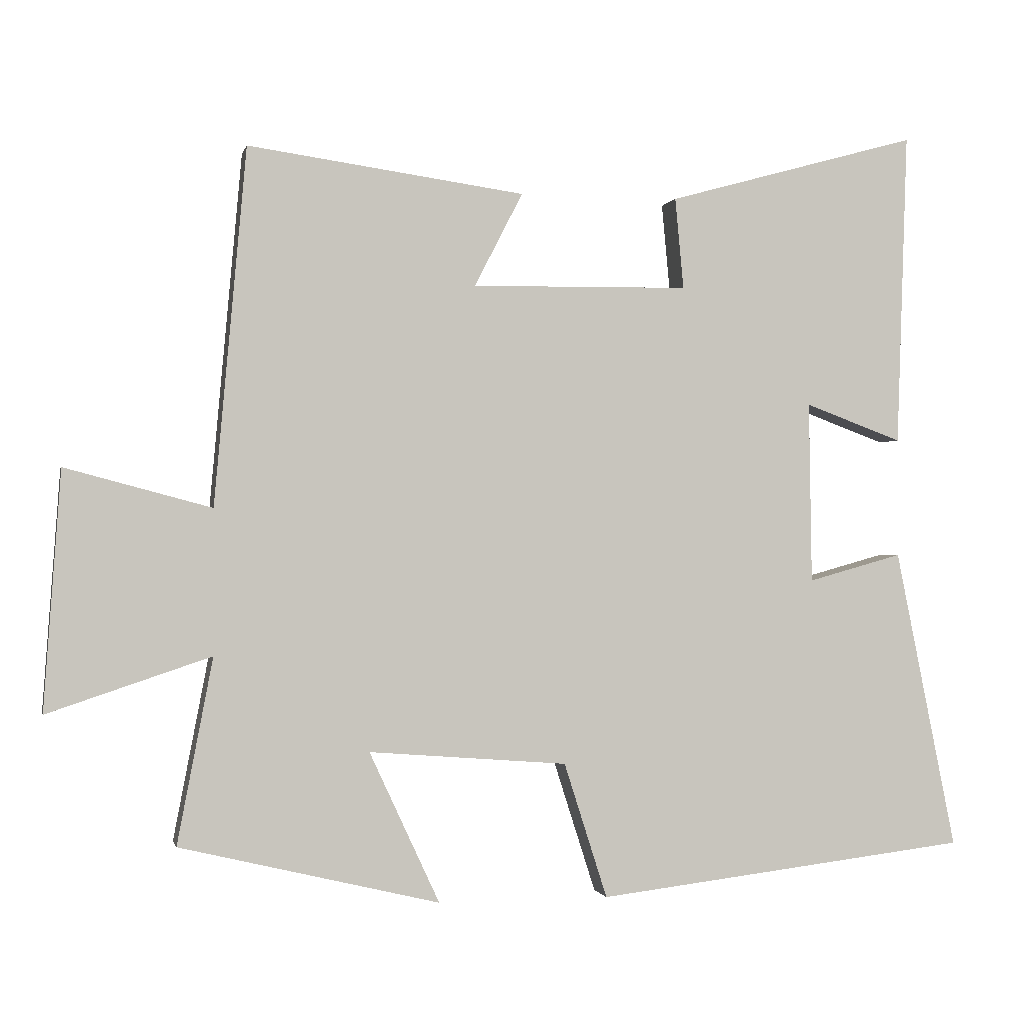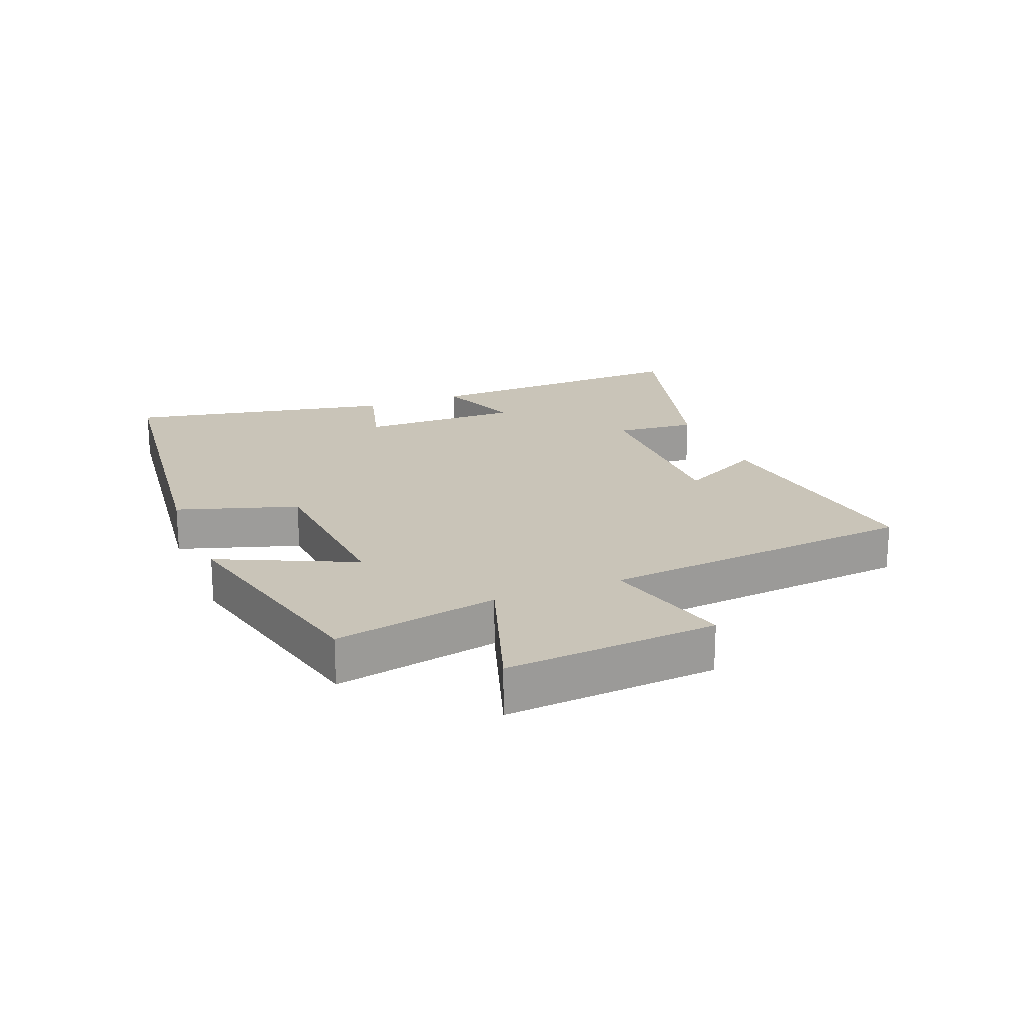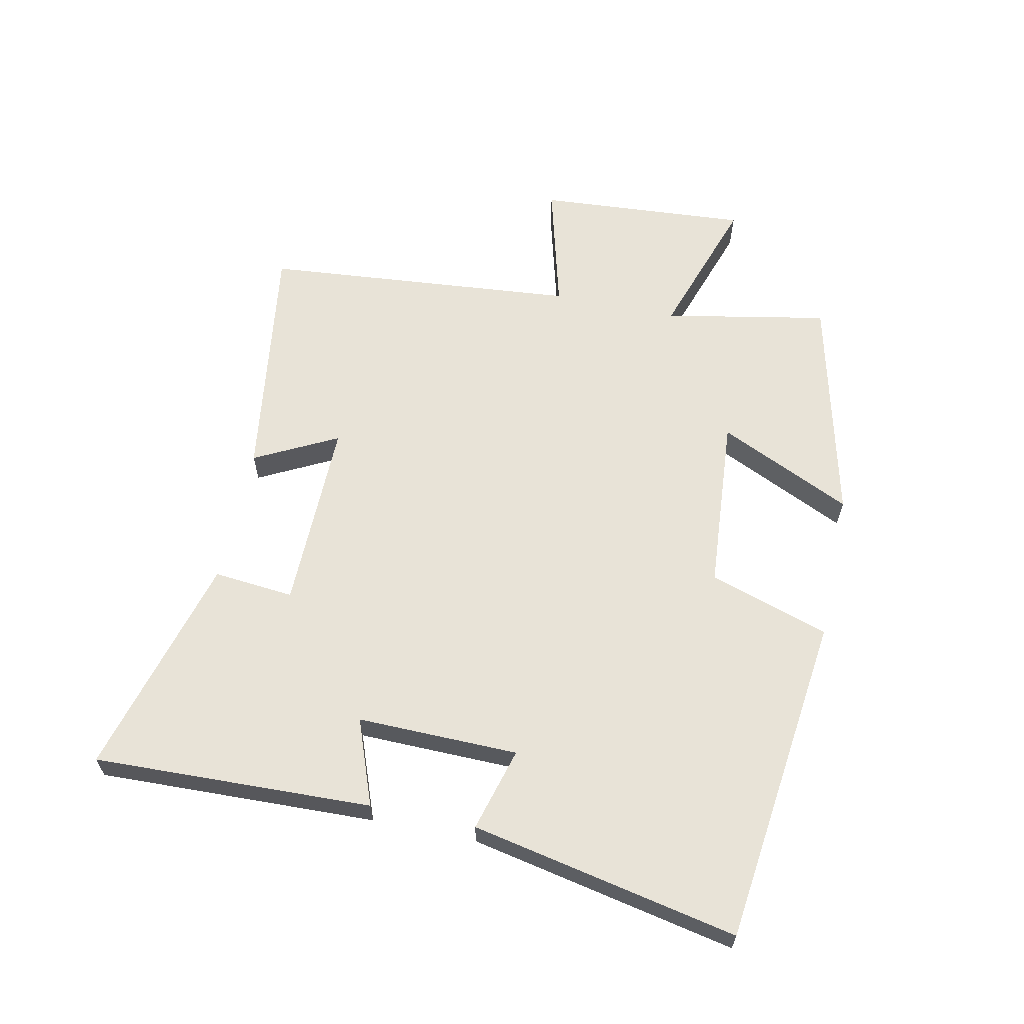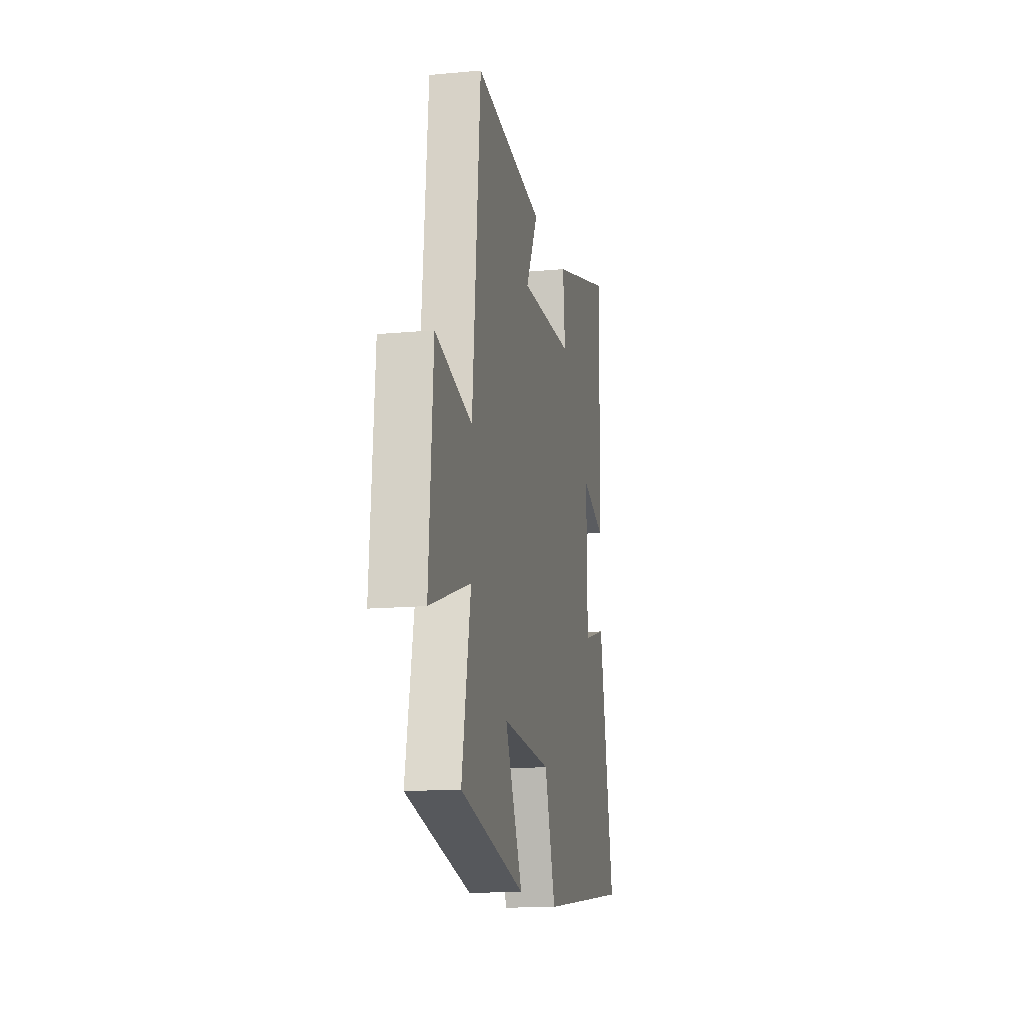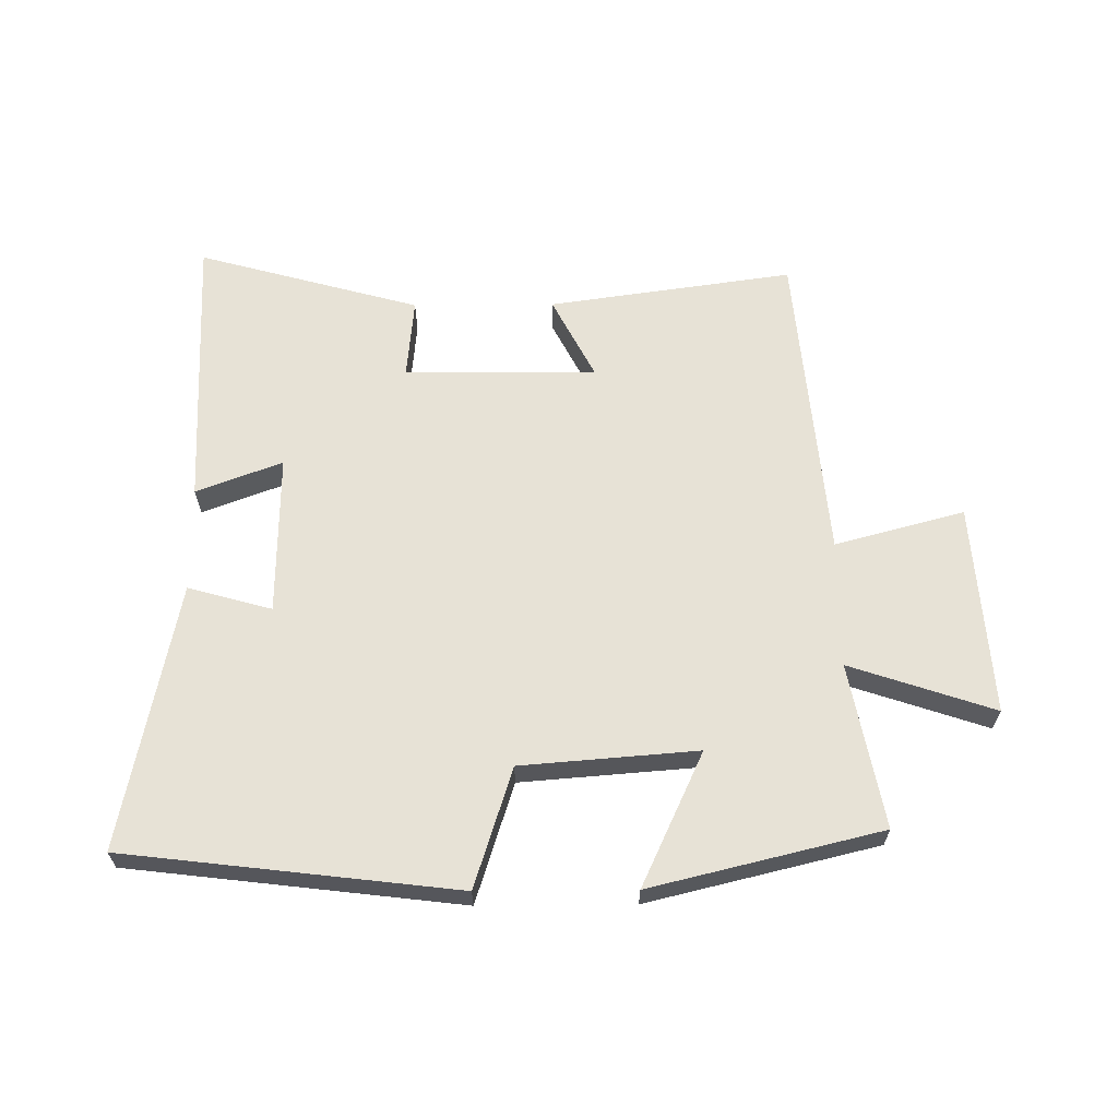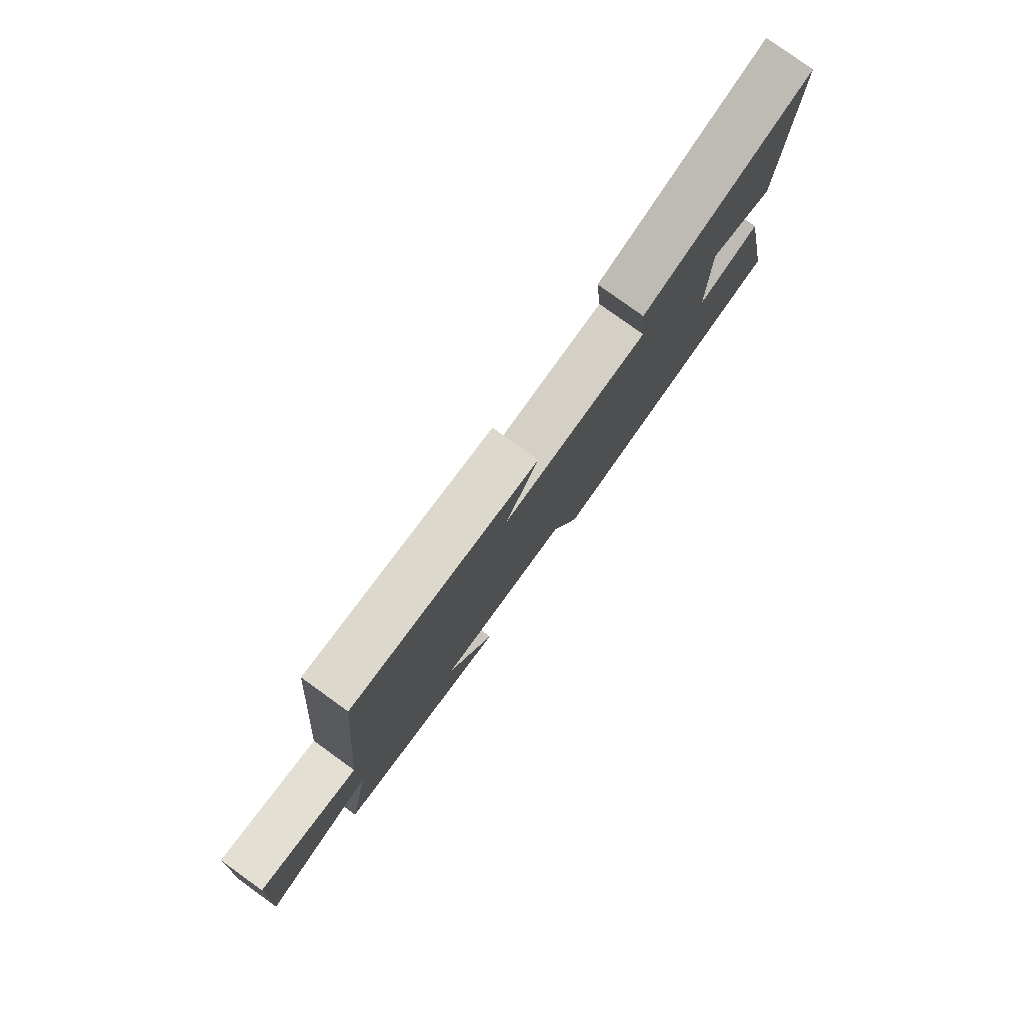
<metadata>
{"format":"obj","ext":"obj","renderer":"f3d","projection":"perspective","resolution":1024,"background":"white","views":[{"elev":-0.7,"azim":-12.2,"up":"+Z"},{"elev":20.1,"azim":-111.9,"up":"+Y"},{"elev":62.2,"azim":101.9,"up":"+Y"},{"elev":-14.4,"azim":-78.6,"up":"+Z"},{"elev":63.5,"azim":179.5,"up":"+Y"},{"elev":79.9,"azim":-54.3,"up":"+Z"}]}
</metadata>
<code>
v 0.515 0.07 0.598
v 0.5 0.07 0.155
v 0.363 0.07 0.206
v 0.367 0.07 -0.05
v 0.5 0.07 -0.013
v 0.586 0.07 -0.437
v 0.058 0.07 -0.5
v -0.003 0.07 -0.309
v -0.283 0.07 -0.287
v -0.184 0.07 -0.5
v -0.55 0.07 -0.412
v -0.5 0.07 -0.151
v -0.73 0.07 -0.228
v -0.706 0.07 0.108
v -0.5 0.07 0.053
v -0.455 0.07 0.555
v -0.065 0.07 0.5
v -0.133 0.07 0.368
v 0.173 0.07 0.372
v 0.161 0.07 0.5
v 0.515 0 0.598
v 0.5 0 0.155
v 0.363 0 0.206
v 0.367 0 -0.05
v 0.5 0 -0.013
v 0.586 0 -0.437
v 0.058 0 -0.5
v -0.003 0 -0.309
v -0.283 0 -0.287
v -0.184 0 -0.5
v -0.55 0 -0.412
v -0.5 0 -0.151
v -0.73 0 -0.228
v -0.706 0 0.108
v -0.5 0 0.053
v -0.455 0 0.555
v -0.065 0 0.5
v -0.133 0 0.368
v 0.173 0 0.372
v 0.161 0 0.5
f 1 2 3
f 20 1 3
f 19 20 3
f 18 19 3 4
f 15 16 17 18
f 15 18 4
f 12 13 14 15
f 12 15 4
f 9 10 11 12
f 8 9 12 4
f 6 7 8
f 5 6 8
f 4 5 8
f 23 22 21
f 23 21 40
f 23 40 39
f 24 23 39 38
f 38 37 36 35
f 24 38 35
f 35 34 33 32
f 24 35 32
f 32 31 30 29
f 24 32 29 28
f 28 27 26
f 28 26 25
f 28 25 24
f 1 21 22 2
f 2 22 23 3
f 3 23 24 4
f 4 24 25 5
f 5 25 26 6
f 6 26 27 7
f 7 27 28 8
f 8 28 29 9
f 9 29 30 10
f 10 30 31 11
f 11 31 32 12
f 12 32 33 13
f 13 33 34 14
f 14 34 35 15
f 15 35 36 16
f 16 36 37 17
f 17 37 38 18
f 18 38 39 19
f 19 39 40 20
f 20 40 21 1

</code>
